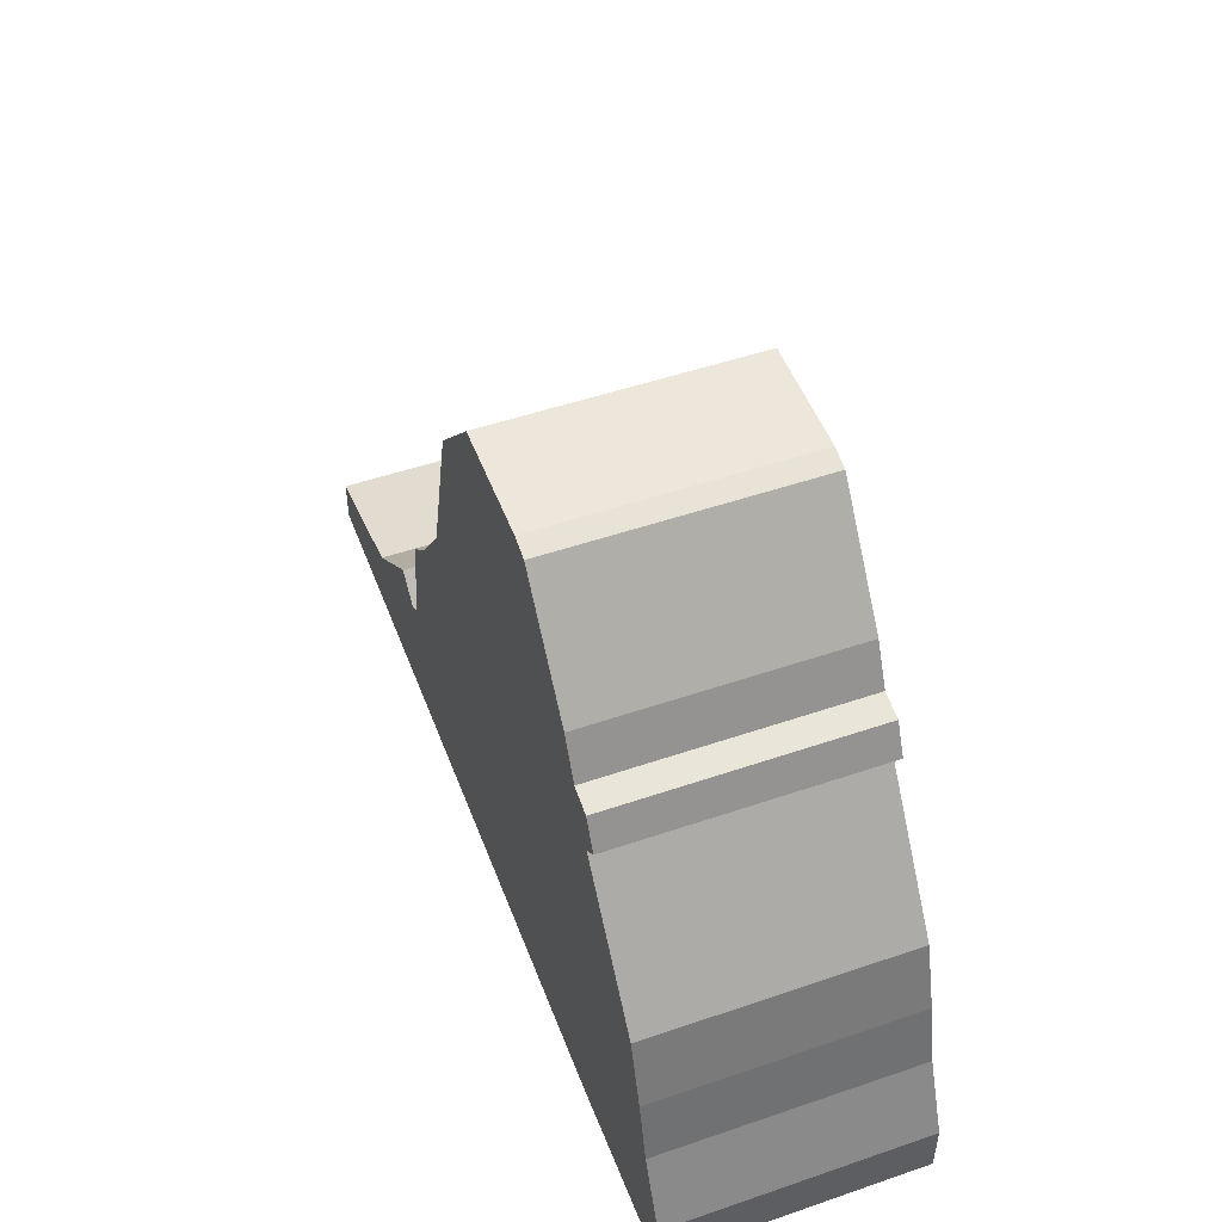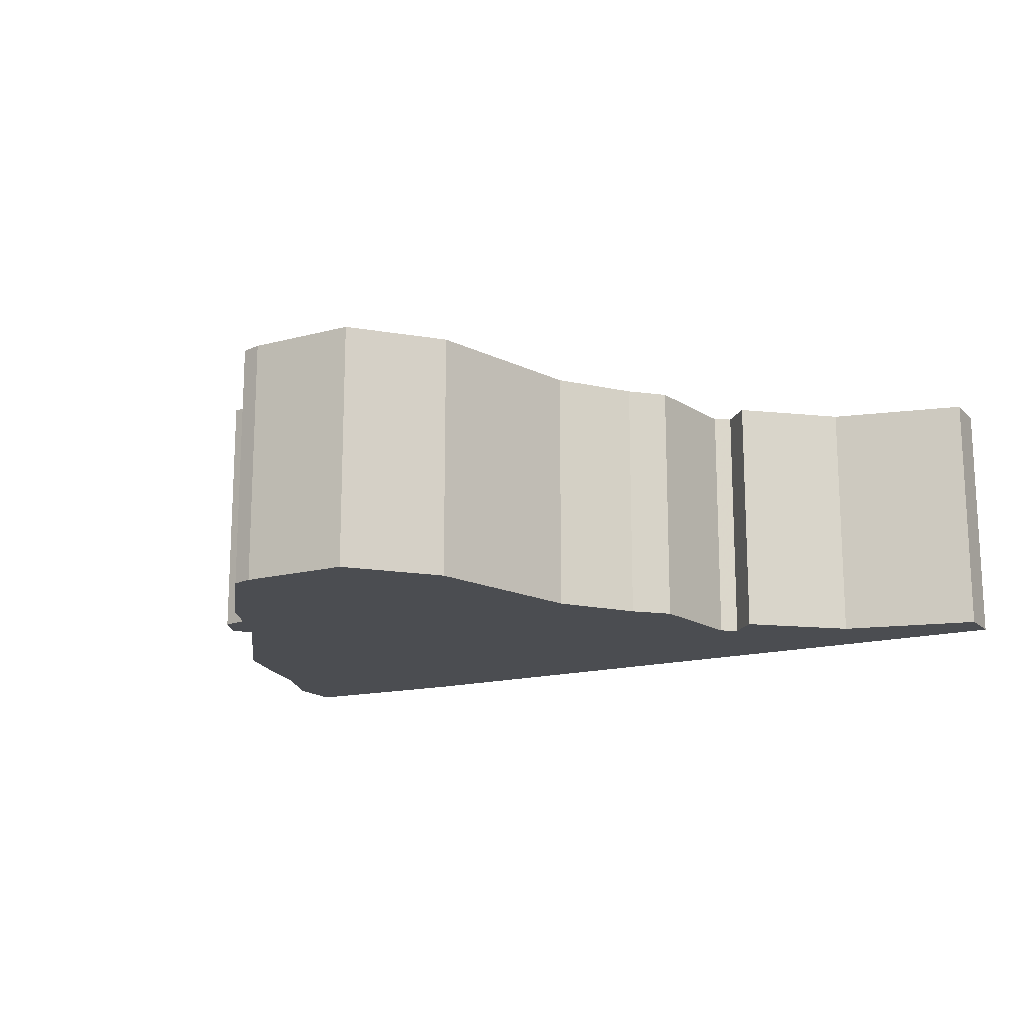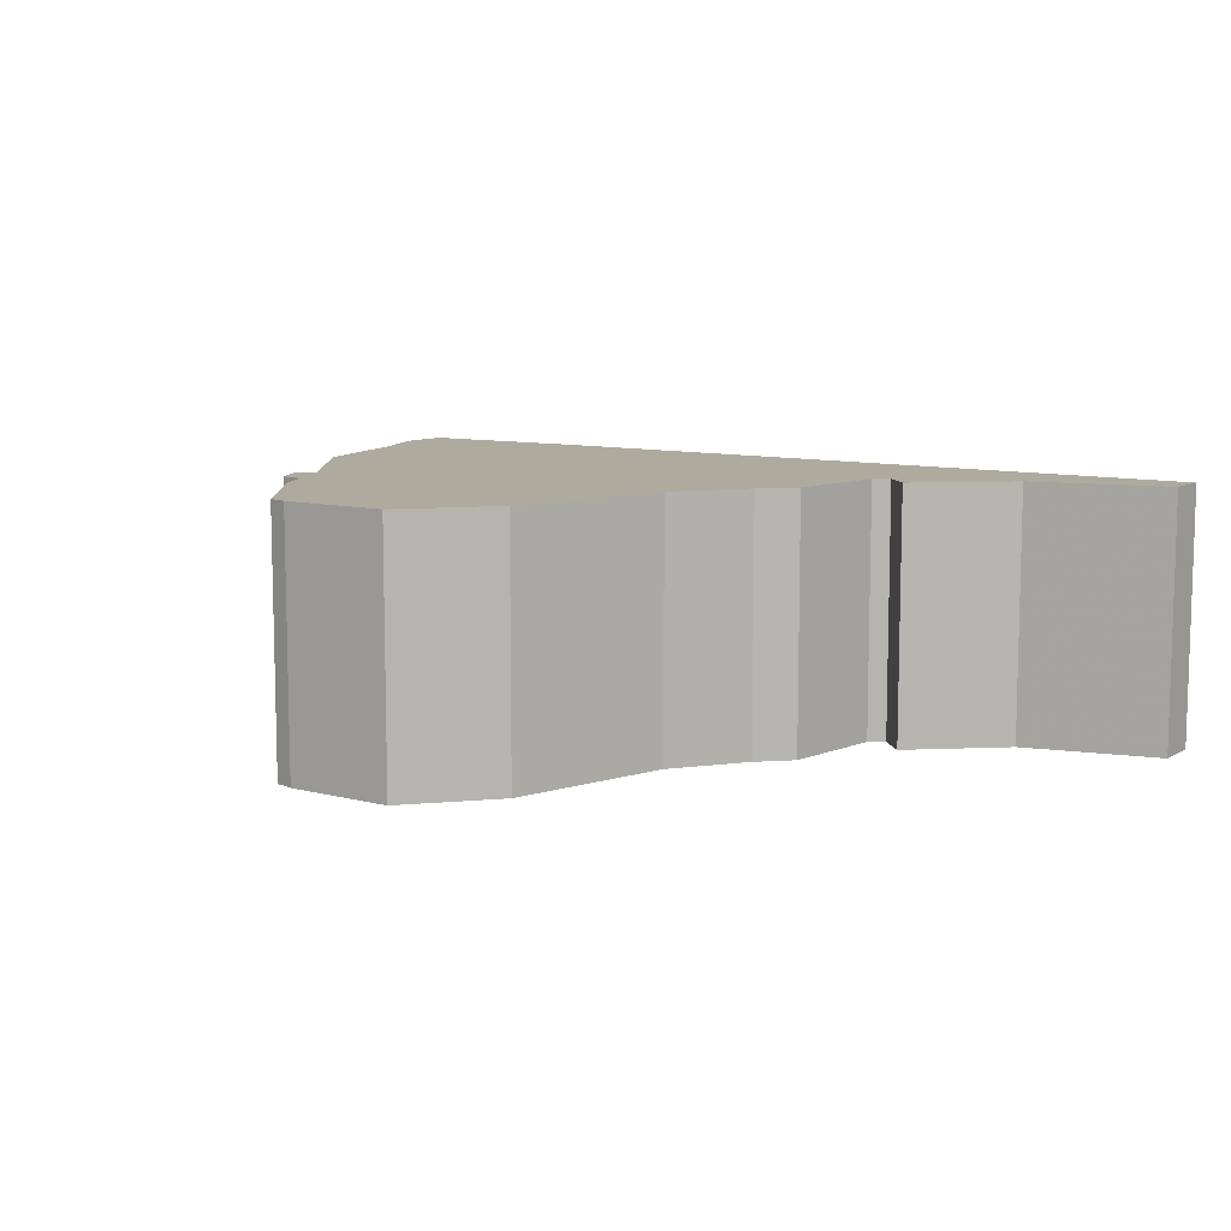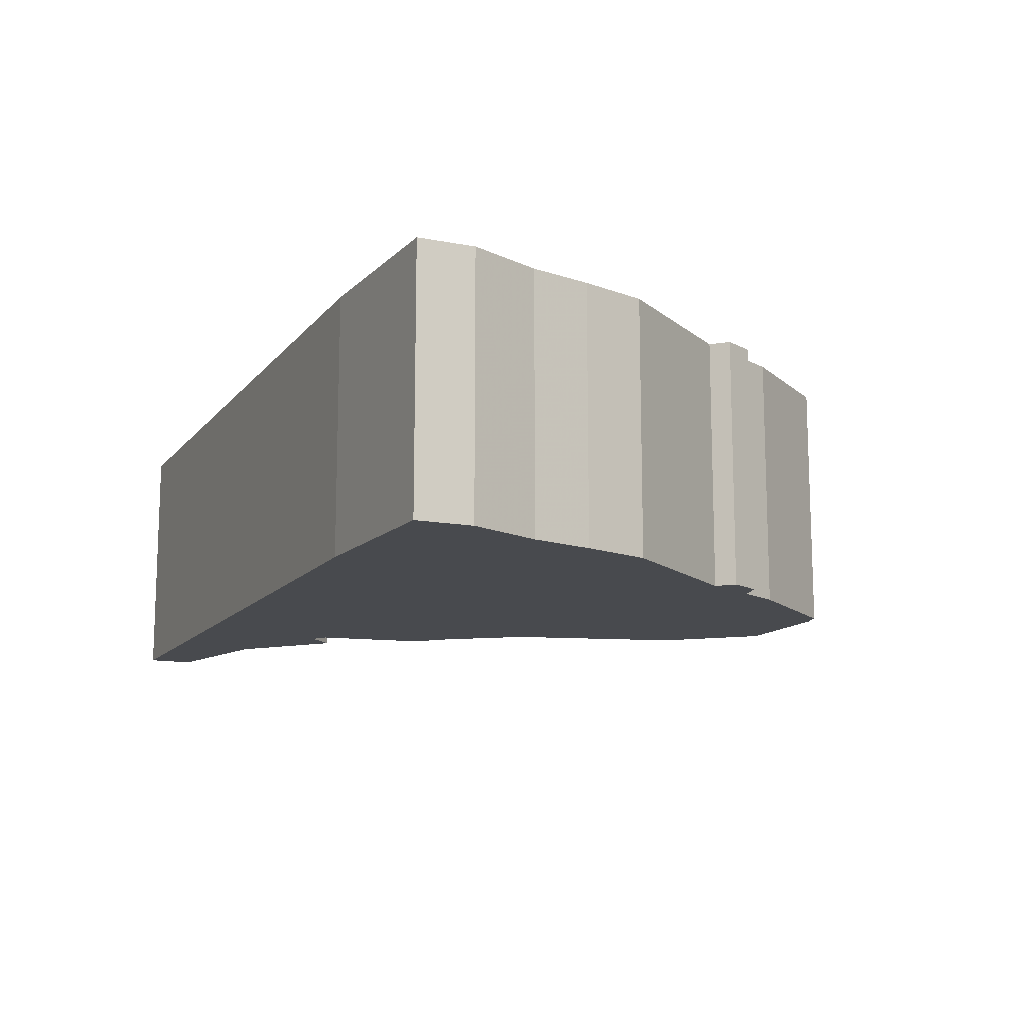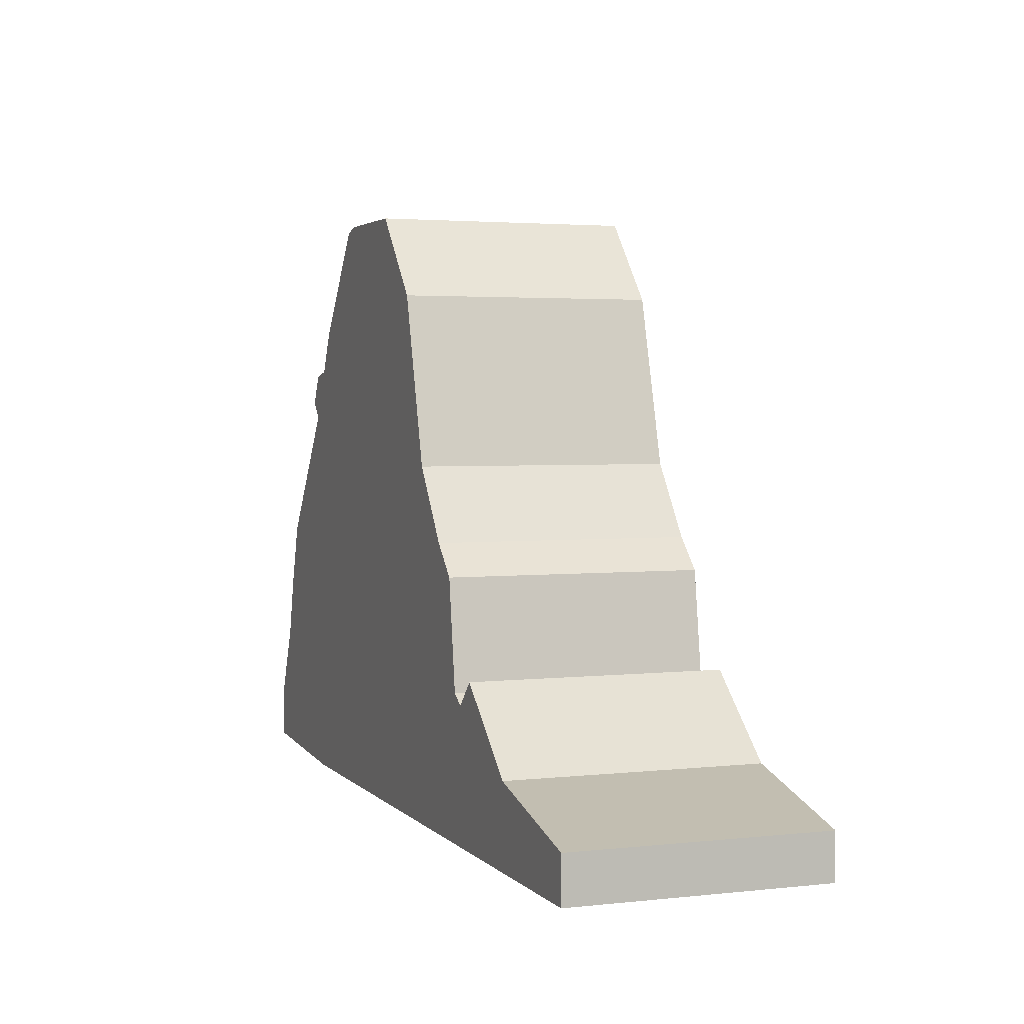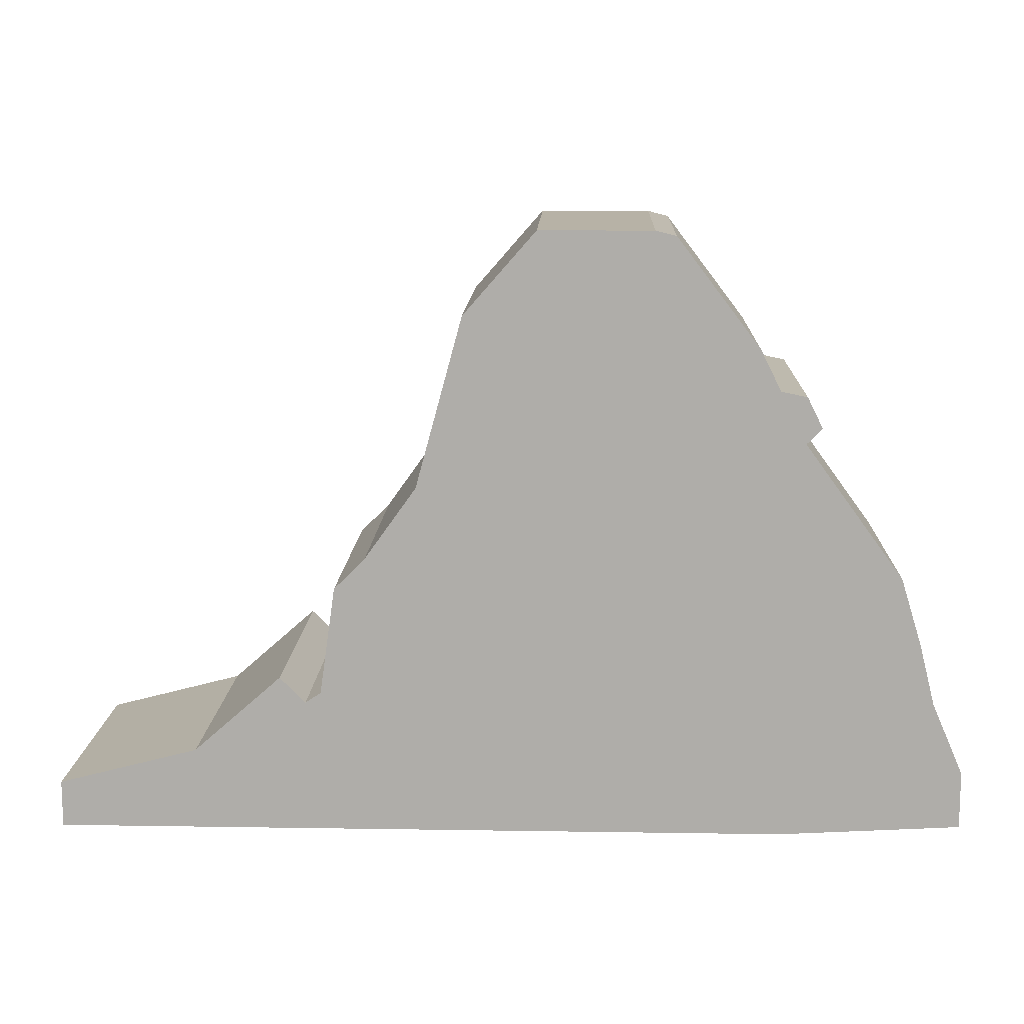
<metadata>
{"format":"obj","ext":"obj","renderer":"f3d","projection":"perspective","resolution":1024,"background":"white","views":[{"elev":50.6,"azim":69.5,"up":"+Y"},{"elev":-15.9,"azim":-150.8,"up":"+Z"},{"elev":9.2,"azim":-145.1,"up":"+Z"},{"elev":-12.8,"azim":66.2,"up":"+Z"},{"elev":3.0,"azim":-110.7,"up":"+Y"},{"elev":12.4,"azim":2.1,"up":"+Y"}]}
</metadata>
<code>
g sbg_iceland_dm_rock03_m
v -0.07 1.02 0
v -0.16 0.69 0
v -0.26 0.55 0
v -0.32 0.49 0
v -0.35 0.28 0
v -0.38 0.26 0
v -0.43 0.31 0
v -0.6 0.16 0
v -0.87 0.09 0
v -0.87 0 0
v 0.55 0 0
v 0.9 0.02 0
v 0.9 0.13 0
v 0.84 0.27 0
v 0.81 0.39 0
v 0.77 0.52 0
v 0.58 0.78 0
v 0.61 0.81 0
v 0.58 0.87 0
v 0.53 0.88 0
v 0.49 0.96 0
v 0.33 1.17 0
v 0.29 1.18 0
v 0.07 1.18 0
v -0.07 1.02 0.5
v -0.16 0.69 0.5
v -0.26 0.55 0.5
v -0.32 0.49 0.5
v -0.35 0.28 0.5
v -0.38 0.26 0.5
v -0.43 0.31 0.5
v -0.6 0.16 0.5
v -0.87 0.09 0.5
v -0.87 0 0.5
v 0.55 0 0.5
v 0.9 0.02 0.5
v 0.9 0.13 0.5
v 0.84 0.27 0.5
v 0.81 0.39 0.5
v 0.77 0.52 0.5
v 0.58 0.78 0.5
v 0.61 0.81 0.5
v 0.58 0.87 0.5
v 0.53 0.88 0.5
v 0.49 0.96 0.5
v 0.33 1.17 0.5
v 0.29 1.18 0.5
v 0.07 1.18 0.5
g sbg_iceland_dm_rock03_m_0
f 24 23 1
f 23 22 21
f 23 21 1
f 20 19 17
f 2 1 21
f 19 18 17
f 17 11 2
f 17 16 11
f 16 15 11
f 15 14 11
f 12 11 13
f 11 14 13
f 10 9 8
f 11 10 8
f 8 7 6
f 11 8 6
f 11 6 5
f 11 3 2
f 5 4 3
f 5 3 11
f 20 17 2
f 20 2 21
f 24 47 23
f 47 24 48
f 1 48 24
f 48 1 25
f 22 45 21
f 45 22 46
f 23 46 22
f 46 23 47
f 20 43 19
f 43 20 44
f 2 25 1
f 25 2 26
f 18 41 17
f 41 18 42
f 19 42 18
f 42 19 43
f 17 40 16
f 40 17 41
f 16 39 15
f 39 16 40
f 15 38 14
f 38 15 39
f 12 35 11
f 35 12 36
f 13 36 12
f 36 13 37
f 14 37 13
f 37 14 38
f 9 32 8
f 32 9 33
f 10 33 9
f 33 10 34
f 11 34 10
f 34 11 35
f 7 30 6
f 30 7 31
f 8 31 7
f 31 8 32
f 6 29 5
f 29 6 30
f 3 26 2
f 26 3 27
f 4 27 3
f 27 4 28
f 5 28 4
f 28 5 29
f 21 44 20
f 44 21 45
f 25 47 48
f 45 46 47
f 25 45 47
f 41 43 44
f 45 25 26
f 41 42 43
f 26 35 41
f 35 40 41
f 35 39 40
f 35 38 39
f 37 35 36
f 37 38 35
f 32 33 34
f 32 34 35
f 30 31 32
f 30 32 35
f 29 30 35
f 26 27 35
f 27 28 29
f 35 27 29
f 26 41 44
f 45 26 44

</code>
